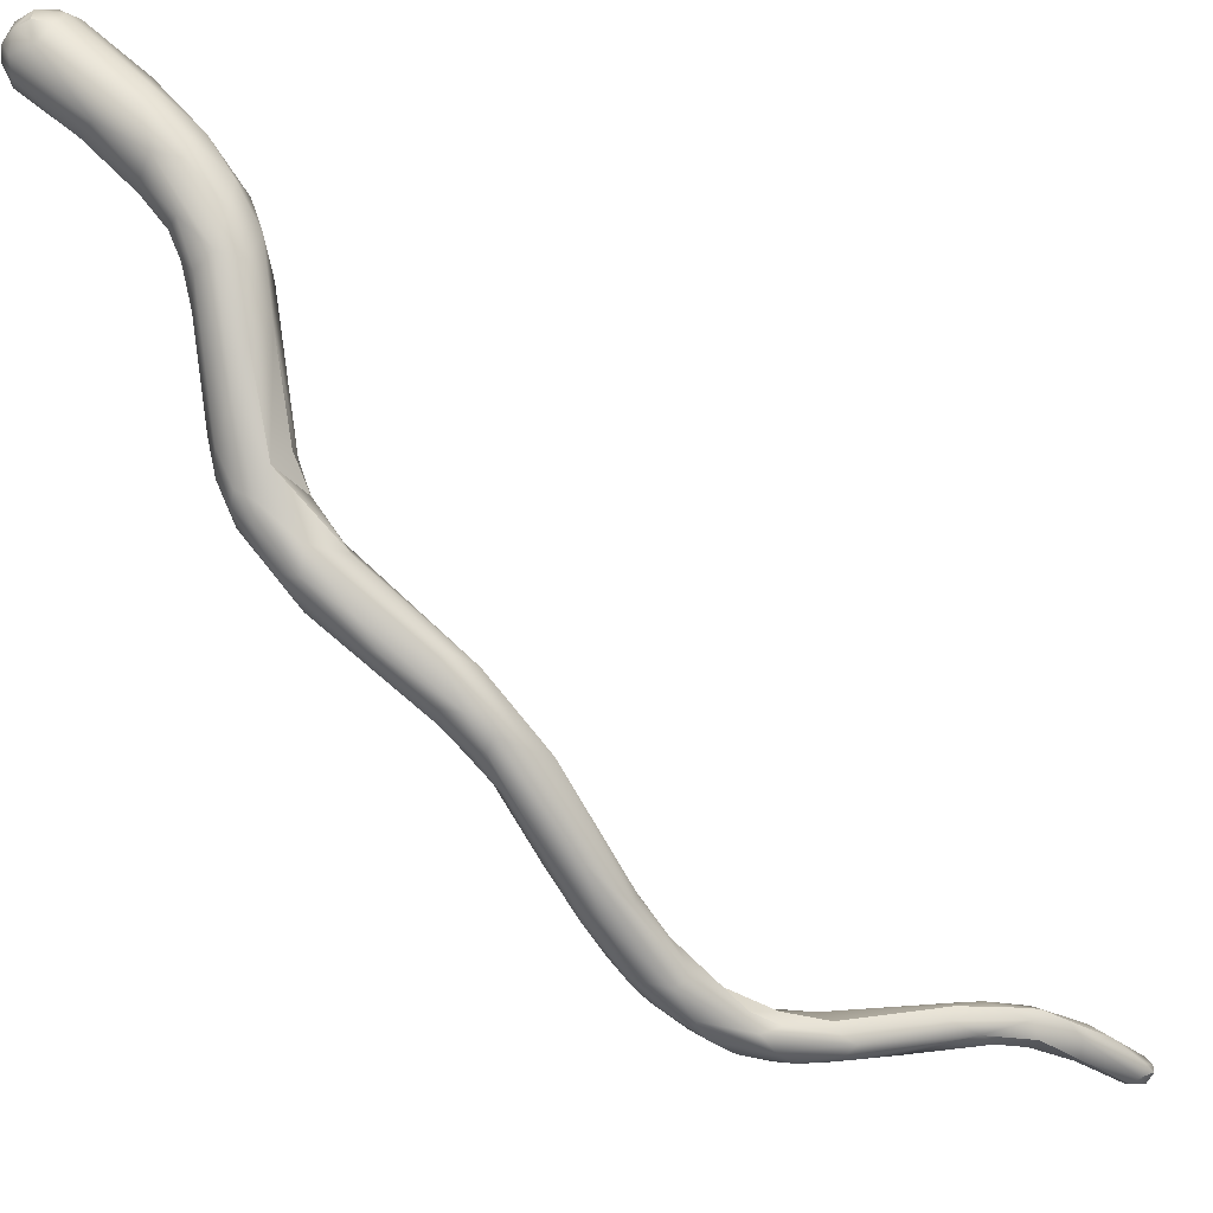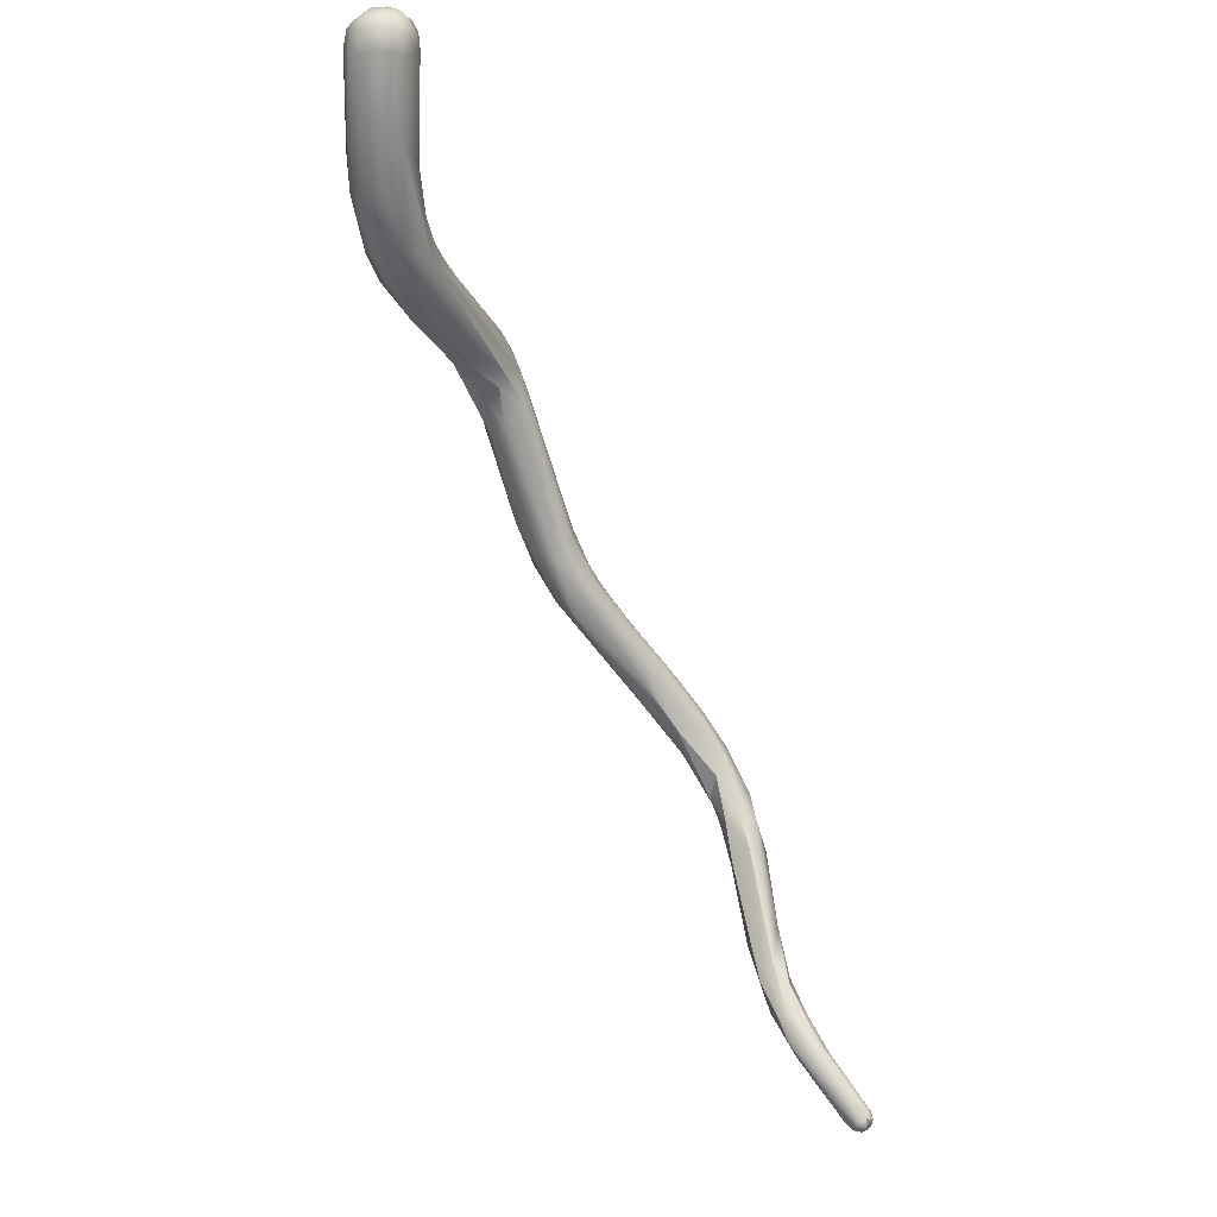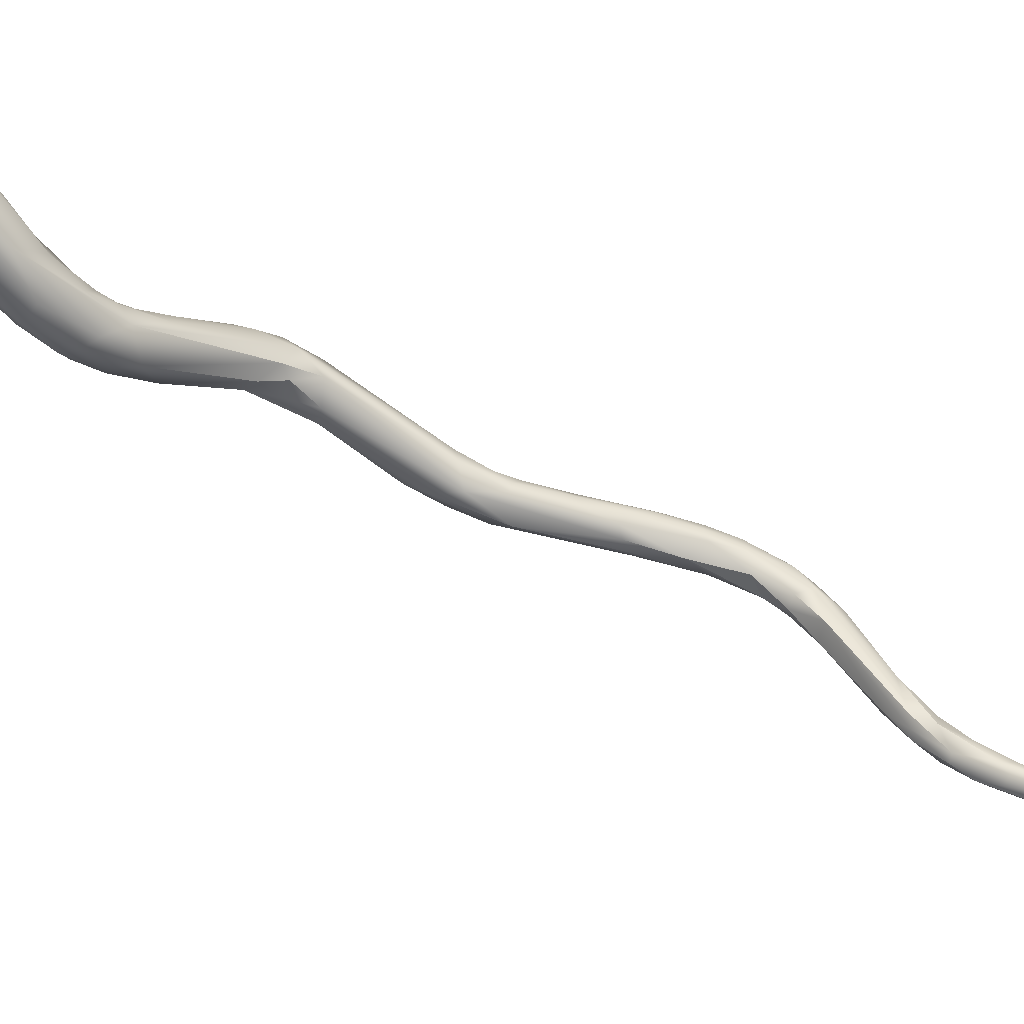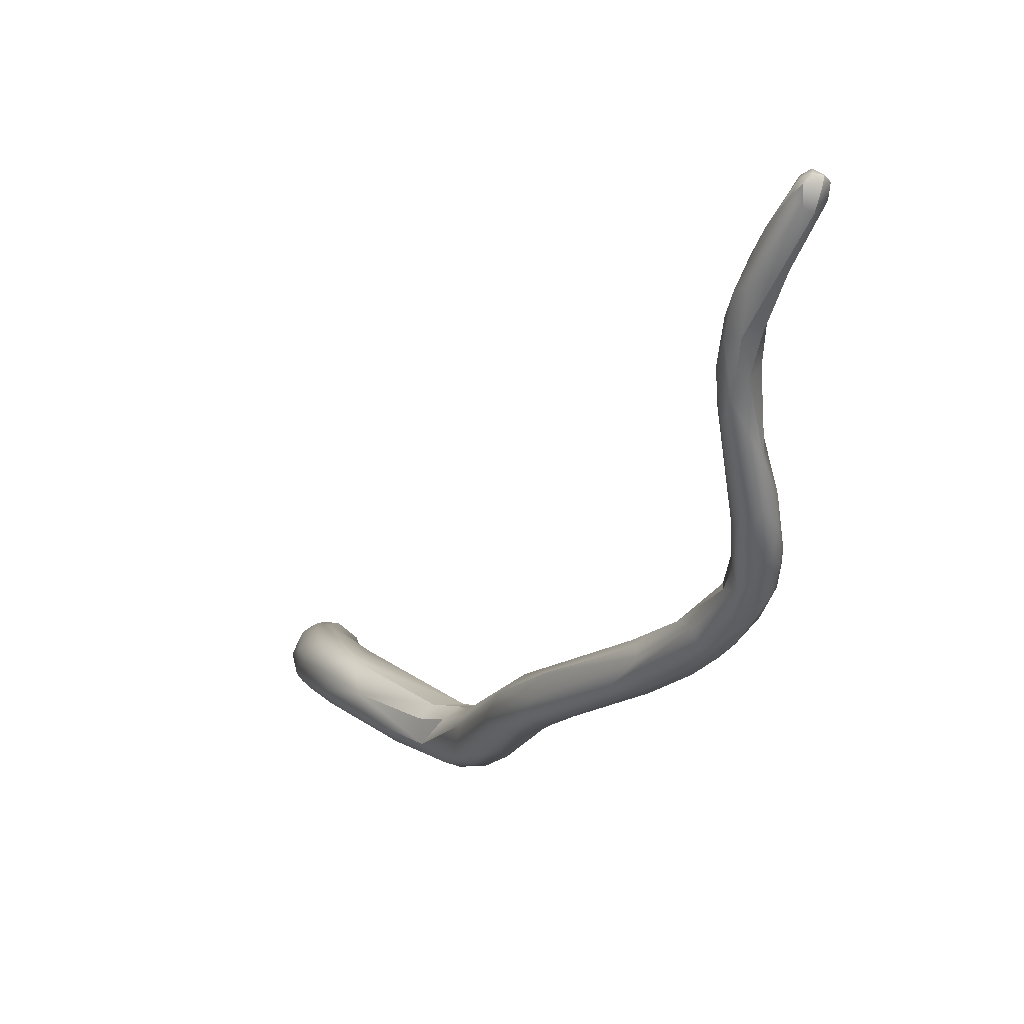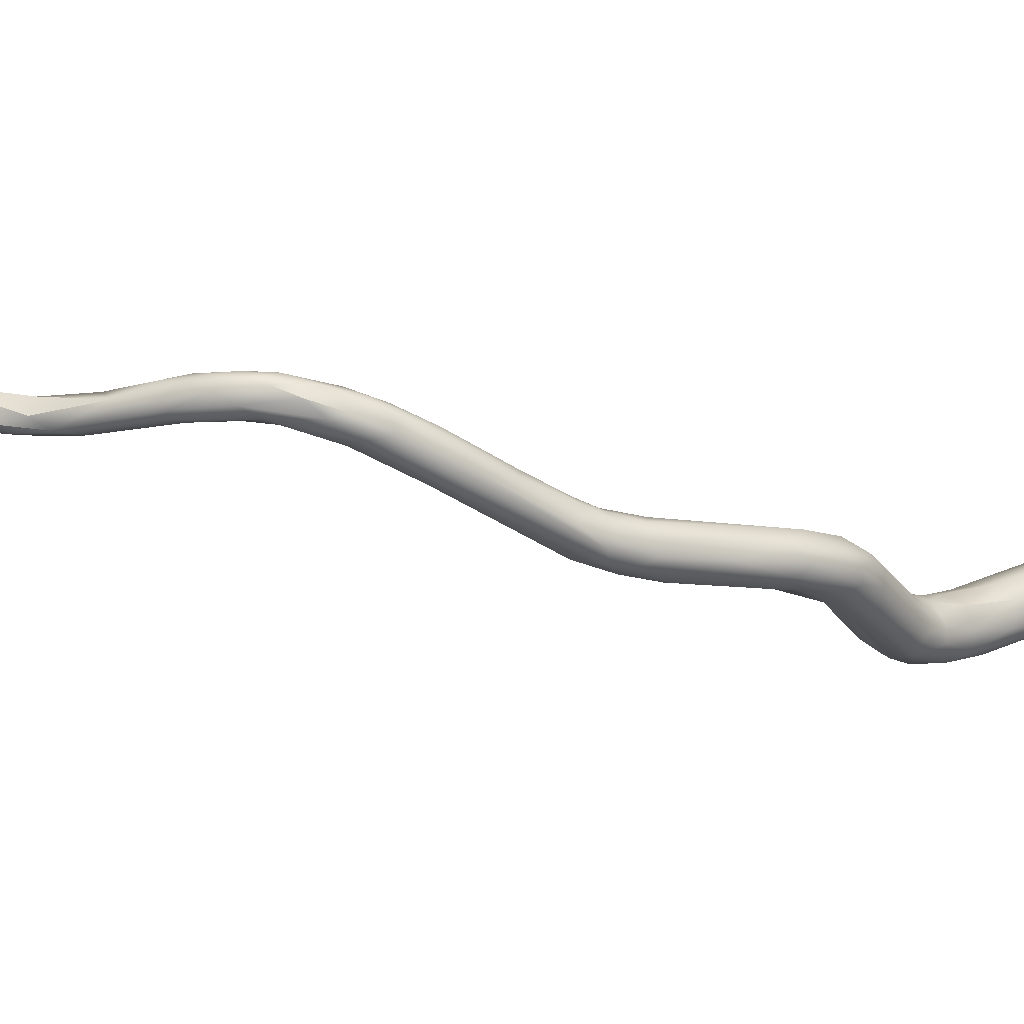
<metadata>
{"format":"obj","ext":"obj","renderer":"f3d","projection":"perspective","resolution":1024,"background":"white","views":[{"elev":-51.4,"azim":81.9,"up":"+Y"},{"elev":-15.6,"azim":158.4,"up":"+Z"},{"elev":70.2,"azim":148.8,"up":"+Y"},{"elev":-37.4,"azim":-168.0,"up":"+Y"},{"elev":-69.3,"azim":-73.7,"up":"+Y"}]}
</metadata>
<code>
v 37.3 -170 1197
v 37.27 -170 1197
v 37.53 -170.2 1197
v 37.73 -170.2 1197
v 37.67 -170 1197
v 37.92 -170 1197
v 38.18 -170.4 1199
v 38.21 -170.1 1199
v 37.26 -169.8 1197
v 37.17 -169.8 1197
v 37.22 -169.8 1197
v 37.26 -169.6 1197
v 37.37 -169.6 1197
v 37.48 -169.8 1197
v 37.48 -169.6 1197
v 37.5 -169.5 1197
v 37.7 -169.8 1197
v 37.71 -169.6 1197
v 37.83 -169.6 1198
v 38.1 -169.6 1198
v 39.68 -171.4 1201
v 39.28 -171.8 1203
v 39.24 -172.2 1204
v 39.16 -171.8 1204
v 39.48 -172.2 1204
v 39.68 -172.3 1204
v 39.89 -172.2 1204
v 39.24 -172.1 1205
v 39.21 -171.8 1205
v 39.35 -172.4 1205
v 39.33 -172.1 1206
v 39.49 -172.5 1205
v 39.52 -171.7 1205
v 39.89 -172.6 1205
v 39.88 -171.4 1205
v 39.65 -172.6 1206
v 39.53 -172.4 1206
v 39.6 -172.2 1206
v 39.6 -172 1206
v 40.03 -172.4 1207
v 38.52 -170 1198
v 38.47 -170.6 1199
v 38.66 -169.8 1199
v 38.68 -169.9 1199
v 38.89 -170 1199
v 39.01 -170.5 1199
v 39.31 -170.4 1199
v 38.76 -170.4 1200
v 38.87 -170.8 1200
v 39.04 -170.8 1201
v 39.28 -171.2 1201
v 39.28 -171 1200
v 39.28 -170.3 1201
v 39.64 -170.8 1200
v 39.58 -170.4 1200
v 39.43 -170.2 1200
v 39.84 -170.6 1201
v 39.91 -170.8 1201
v 39.28 -171 1202
v 39.68 -170.5 1201
v 40 -171.4 1202
v 40.04 -171 1202
v 40.09 -172.2 1204
v 40.19 -171.9 1204
v 40.08 -171.6 1206
v 40.32 -172.6 1206
v 40.33 -172.3 1205
v 40.35 -172 1205
v 40.64 -172.3 1206
v 40.1 -172.7 1207
v 40.32 -172 1208
v 40.45 -171.7 1207
v 40.67 -172.8 1207
v 40.68 -172.7 1208
v 40.69 -171.8 1207
v 41.36 -172.7 1208
v 41.48 -172.3 1207
v 40.57 -172.2 1208
v 40.67 -172.4 1208
v 40.95 -172.2 1208
v 40.92 -171.9 1208
v 41.09 -172.4 1208
v 41.1 -171.6 1208
v 41.17 -171.6 1208
v 41.46 -172.6 1208
v 41.53 -172.2 1209
v 41.73 -172.5 1209
v 41.86 -171.8 1208
v 41.78 -171.8 1209
v 41.94 -171.5 1209
v 42.7 -172.4 1209
v 42.89 -172.1 1209
v 42.88 -171.7 1209
v 43.05 -171.3 1209
v 42.37 -172.2 1210
v 42.64 -171.8 1210
v 42.82 -172.2 1210
v 42.95 -171.1 1209
v 42.45 -171.2 1209
v 43.31 -171.7 1210
v 43.84 -172 1210
v 43.44 -171.2 1211
v 43.53 -170.9 1210
v 43.49 -171 1210
v 44.46 -170.8 1211
v 44.63 -171 1212
v 44.82 -171.5 1211
v 45.31 -170.8 1210
v 45.02 -170.7 1212
v 44.82 -170.3 1211
v 45.02 -170.4 1212
v 44.99 -170.2 1211
v 45.27 -171 1212
v 45.5 -171.2 1212
v 45.69 -171.2 1211
v 45.74 -169.8 1212
v 45.68 -171.3 1212
v 45.99 -171.2 1212
v 45.99 -170 1212
v 46.34 -171.1 1212
v 46.42 -170.9 1212
v 45.58 -170.5 1213
v 45.62 -170.1 1213
v 45.76 -170.9 1213
v 46.27 -171 1213
v 46.71 -170.2 1212
v 47.14 -170.3 1213
v 47.1 -170.5 1213
v 47.08 -170.5 1214
v 47.07 -170.4 1214
v 47.63 -170.2 1214
v 47.22 -169.7 1215
v 47.68 -168.3 1215
v 47.37 -168.9 1216
v 47.9 -169.5 1216
v 47.85 -168.1 1216
v 48.04 -168.2 1217
v 48.07 -169.8 1216
v 48.09 -168.6 1215
v 48.26 -169.2 1215
v 48.88 -168.4 1216
v 48.25 -168.8 1217
v 48.57 -169.4 1216
v 48.66 -169.2 1217
v 48.69 -168.8 1217
v 49.08 -169 1217
v 49.12 -168.7 1217
v 49.6 -168.5 1216
v 49.57 -168.1 1217
v 48.48 -168 1216
v 48.48 -167.7 1216
v 48.6 -167.5 1217
v 48.68 -168 1217
v 48.88 -168.2 1217
v 49 -167.5 1217
v 49.2 -167.7 1216
v 49.59 -168 1216
v 49.38 -167.5 1218
v 50.47 -167.8 1217
v 50.23 -166.2 1218
v 50.41 -165.7 1217
v 50.98 -165.8 1218
v 51.04 -165.3 1218
v 51.28 -167.1 1217
v 51.37 -166.6 1217
v 51.57 -165.4 1217
v 52.34 -166 1217
v 52.46 -165.2 1217
v 51.21 -166.2 1218
v 51.5 -165.4 1218
v 51.86 -165.6 1218
v 51.97 -166 1218
v 52.44 -165.9 1218
v 52.25 -165.2 1219
v 52.67 -165.3 1219
v 52.13 -164.3 1217
v 52.68 -164.4 1217
v 51.37 -165 1218
v 51.33 -164.8 1218
v 51.36 -164.7 1217
v 51.69 -164.3 1218
v 51.71 -164.7 1219
v 51.95 -164 1219
v 51.96 -163.8 1218
v 52.32 -164.2 1219
v 52.28 -163.1 1219
v 52.4 -163.1 1220
v 52.8 -162.1 1222
v 52.71 -161.8 1221
v 52.82 -161.4 1221
v 52.94 -165.3 1218
v 53.17 -164.6 1218
v 53.49 -164.6 1219
v 53.54 -163.7 1218
v 53.69 -164.2 1219
v 52.87 -164.5 1219
v 53.45 -164.4 1219
v 53.48 -163.7 1220
v 53.94 -163.7 1219
v 53.09 -163.2 1218
v 53 -162.3 1219
v 53.49 -162 1220
v 53.82 -162.4 1219
v 54.08 -163.1 1219
v 52.89 -163.3 1221
v 53.08 -162.2 1222
v 53.46 -162.4 1222
v 54.27 -162.5 1222
v 54.26 -162 1222
v 53.48 -162 1222
v 53.87 -162.3 1222
v 53.88 -161.9 1222
v 52.9 -161.8 1222
v 52.88 -161.4 1222
v 53.04 -161.4 1222
v 53.1 -161.1 1222
v 53.29 -161.4 1222
v 53.24 -161.1 1221
v 53.29 -161.1 1222
v 53.48 -161.2 1222
v 53.49 -160.9 1221
v 53.48 -160.9 1222
v 53.69 -161 1222
v 53.65 -161 1221
v 53.88 -160.9 1221
v 53.87 -160.9 1222
v 54.07 -161.4 1222
v 54.05 -161.1 1221
v 54.24 -161.2 1222
v 54.35 -161.5 1221
v 54.34 -161.2 1221
v 53.1 -161.8 1222
v 53.67 -161.4 1222
v 54.54 -162 1221
v 54.5 -162 1222
v 54.52 -161.6 1221
v 54.49 -161.6 1222
v 37.3 -170 1197
v 37.53 -170.2 1197
v 37.67 -170 1197
v 37.67 -170 1197
v 38.18 -170.4 1199
v 38.21 -170.1 1199
v 37.26 -169.8 1197
v 37.26 -169.8 1197
v 37.17 -169.8 1197
v 37.17 -169.8 1197
v 37.22 -169.8 1197
v 37.26 -169.6 1197
v 37.48 -169.8 1197
v 37.48 -169.8 1197
v 37.48 -169.6 1197
v 37.5 -169.5 1197
v 39.28 -171.8 1203
v 39.88 -171.4 1205
v 38.47 -170.6 1199
v 39.31 -170.4 1199
v 38.76 -170.4 1200
v 38.87 -170.8 1200
v 39.04 -170.8 1201
v 39.28 -171.2 1201
v 39.28 -171 1200
v 39.28 -170.3 1201
v 39.58 -170.4 1200
v 39.91 -170.8 1201
v 39.68 -170.5 1201
v 40.04 -171 1202
v 40.19 -171.9 1204
v 40.35 -172 1205
v 40.64 -172.3 1206
v 40.64 -172.3 1206
v 40.1 -172.7 1207
v 40.69 -171.8 1207
v 40.69 -171.8 1207
v 41.86 -171.8 1208
v 41.86 -171.8 1208
v 45.31 -170.8 1210
v 48.88 -168.4 1216
v 49.6 -168.5 1216
v 49.6 -168.5 1216
v 48.48 -168 1216
v 48.48 -167.7 1216
v 49.2 -167.7 1216
v 49.59 -168 1216
v 52.32 -164.2 1219
v 54.5 -162 1222
v 54.5 -162 1222
g grp1
f 1 3 2
f 9 14 238
f 1 10 244
f 1 2 10
f 2 11 10
f 2 8 11
f 3 42 7
f 3 7 2
f 242 8 2
f 239 238 4
f 4 256 239
f 238 14 5
f 4 238 5
f 240 250 17
f 13 243 44
f 241 6 4
f 17 6 240
f 4 46 256
f 6 46 4
f 17 41 6
f 6 41 46
f 42 49 7
f 259 48 242
f 242 48 8
f 12 245 246
f 248 13 249
f 248 249 247
f 249 13 16
f 245 15 251
f 245 12 15
f 243 13 248
f 15 12 253
f 13 19 16
f 252 17 250
f 17 252 18
f 13 44 19
f 18 252 16
f 18 16 20
f 16 19 20
f 17 18 41
f 41 18 20
f 51 21 22
f 22 21 25
f 23 22 25
f 21 61 27
f 63 27 61
f 23 28 24
f 24 28 29
f 23 24 22
f 24 29 59
f 29 33 59
f 25 32 23
f 32 26 34
f 21 26 25
f 25 26 32
f 26 27 34
f 21 27 26
f 28 31 29
f 31 33 29
f 30 23 32
f 28 23 30
f 28 30 31
f 39 33 31
f 32 36 30
f 30 36 37
f 31 30 37
f 33 39 72
f 32 34 36
f 34 70 36
f 60 33 35
f 27 66 34
f 63 66 27
f 33 72 65
f 65 35 33
f 37 38 31
f 37 40 38
f 40 71 38
f 31 38 39
f 37 36 40
f 71 39 38
f 72 39 71
f 34 73 70
f 272 40 36
f 41 47 46
f 258 53 243
f 243 53 44
f 19 43 20
f 43 19 44
f 41 45 257
f 20 43 45
f 45 43 56
f 43 44 56
f 42 52 49
f 256 46 262
f 45 55 257
f 55 45 56
f 47 54 46
f 54 47 264
f 259 50 48
f 260 53 258
f 52 51 49
f 50 259 261
f 56 44 263
f 52 21 51
f 56 263 60
f 262 54 21
f 262 46 54
f 57 55 56
f 57 56 266
f 54 61 21
f 61 54 58
f 54 264 58
f 265 55 57
f 255 57 266
f 61 58 62
f 267 265 57
f 255 267 57
f 261 254 50
f 22 59 260
f 22 24 59
f 53 260 59
f 263 59 60
f 61 64 63
f 61 62 64
f 268 267 255
f 59 33 60
f 20 45 41
f 66 63 67
f 67 63 64
f 268 255 68
f 68 255 65
f 68 65 75
f 65 72 75
f 67 69 66
f 64 269 67
f 67 269 270
f 273 270 269
f 34 66 73
f 272 74 40
f 40 78 71
f 75 72 84
f 72 71 83
f 73 66 76
f 73 74 70
f 74 79 40
f 40 79 78
f 74 73 85
f 85 82 74
f 73 76 85
f 66 69 77
f 88 271 274
f 77 76 66
f 77 101 76
f 275 77 69
f 276 75 84
f 79 74 82
f 79 80 78
f 71 78 81
f 78 80 81
f 71 81 83
f 79 82 80
f 80 89 81
f 72 83 84
f 89 90 81
f 76 91 85
f 80 82 86
f 89 80 86
f 90 83 81
f 85 87 82
f 86 82 87
f 276 84 98
f 87 85 91
f 84 83 99
f 101 91 76
f 98 84 99
f 275 93 77
f 97 87 91
f 77 92 101
f 93 92 77
f 98 94 276
f 93 275 94
f 93 94 108
f 277 92 93
f 89 86 96
f 87 95 86
f 97 95 87
f 95 96 86
f 89 102 90
f 102 89 96
f 100 95 97
f 100 96 95
f 91 117 97
f 107 100 97
f 99 83 90
f 98 119 94
f 94 119 108
f 99 90 104
f 102 104 90
f 104 103 99
f 98 99 103
f 98 103 112
f 101 117 91
f 106 100 107
f 101 118 117
f 107 97 117
f 96 100 102
f 119 98 112
f 102 100 106
f 102 106 105
f 102 105 104
f 104 110 103
f 112 103 110
f 110 104 105
f 106 109 105
f 111 105 109
f 105 111 110
f 92 115 101
f 118 101 115
f 115 92 277
f 107 113 106
f 109 106 113
f 114 113 107
f 113 114 124
f 113 122 109
f 109 123 111
f 112 110 116
f 110 111 116
f 111 123 116
f 117 114 107
f 124 122 113
f 112 116 119
f 117 118 120
f 115 121 118
f 121 120 118
f 115 277 126
f 121 115 126
f 126 108 119
f 120 121 128
f 119 139 126
f 122 123 109
f 124 114 125
f 125 114 117
f 124 132 122
f 120 125 117
f 128 131 120
f 121 126 127
f 121 127 128
f 126 139 140
f 126 140 127
f 143 128 127
f 140 143 127
f 130 124 125
f 130 132 124
f 120 129 125
f 125 129 130
f 120 131 129
f 128 143 131
f 131 138 129
f 129 138 130
f 138 135 130
f 130 135 132
f 131 143 138
f 139 119 133
f 119 116 133
f 123 136 116
f 116 136 133
f 122 134 123
f 134 122 132
f 132 142 134
f 134 136 123
f 142 137 134
f 134 137 136
f 151 133 136
f 143 140 148
f 139 141 140
f 279 140 141
f 135 142 132
f 138 144 135
f 135 144 145
f 145 142 135
f 144 147 145
f 154 142 145
f 143 146 138
f 138 146 144
f 146 147 144
f 147 149 145
f 149 154 145
f 159 147 146
f 149 147 159
f 148 146 143
f 150 139 133
f 150 133 282
f 141 139 281
f 281 156 141
f 283 150 282
f 137 153 152
f 137 142 153
f 136 137 152
f 153 155 152
f 153 142 154
f 155 160 152
f 152 160 161
f 136 152 161
f 180 136 161
f 153 158 155
f 151 136 180
f 157 280 278
f 284 141 156
f 166 283 282
f 158 153 154
f 149 158 154
f 162 155 158
f 155 162 160
f 159 172 149
f 149 172 169
f 158 149 169
f 169 162 158
f 157 165 280
f 148 159 146
f 159 148 164
f 165 284 156
f 165 156 166
f 280 165 164
f 164 173 159
f 173 172 159
f 166 282 180
f 163 160 162
f 161 163 179
f 161 160 163
f 178 163 162
f 162 169 170
f 162 170 178
f 163 178 179
f 161 179 180
f 167 173 164
f 180 176 166
f 164 165 167
f 168 165 166
f 165 168 167
f 169 172 171
f 170 169 171
f 178 170 182
f 174 170 171
f 174 182 170
f 174 172 175
f 174 171 172
f 173 175 172
f 174 175 196
f 191 173 167
f 193 173 191
f 191 167 168
f 176 177 166
f 168 166 177
f 177 176 200
f 177 192 168
f 178 181 179
f 178 182 181
f 179 184 180
f 179 181 184
f 181 182 183
f 201 180 184
f 181 183 186
f 176 180 201
f 200 176 201
f 183 182 185
f 182 174 285
f 185 187 183
f 183 187 186
f 285 174 196
f 205 285 196
f 184 181 186
f 186 201 184
f 187 189 186
f 201 186 218
f 187 185 205
f 187 188 189
f 187 205 188
f 188 213 189
f 186 190 218
f 186 189 190
f 189 214 190
f 177 194 192
f 200 194 177
f 191 168 192
f 193 197 173
f 194 200 203
f 192 195 191
f 192 194 195
f 193 191 195
f 194 204 195
f 175 173 197
f 196 175 197
f 197 198 196
f 196 198 205
f 195 199 193
f 199 197 193
f 195 204 199
f 203 200 202
f 194 203 204
f 202 200 201
f 202 201 224
f 224 201 218
f 203 202 228
f 230 203 228
f 204 203 230
f 205 207 206
f 188 205 206
f 213 188 206
f 206 232 213
f 198 207 205
f 210 206 207
f 207 198 211
f 211 210 207
f 211 198 208
f 197 208 198
f 199 208 197
f 208 235 209
f 209 286 237
f 206 210 232
f 210 211 212
f 211 208 209
f 212 211 209
f 228 202 224
f 189 213 214
f 213 215 214
f 213 232 215
f 216 218 190
f 214 216 190
f 216 214 215
f 221 218 216
f 210 217 232
f 217 215 232
f 216 215 219
f 219 215 217
f 216 219 222
f 221 216 222
f 220 219 217
f 218 221 224
f 219 223 222
f 223 219 220
f 233 223 220
f 224 221 225
f 225 221 226
f 221 222 226
f 233 227 223
f 226 222 223
f 228 224 225
f 231 228 225
f 223 229 226
f 227 229 223
f 231 225 226
f 237 229 227
f 226 229 231
f 204 230 236
f 236 230 231
f 230 228 231
f 237 231 229
f 212 233 210
f 233 217 210
f 233 220 217
f 227 233 212
f 209 227 212
f 209 237 227
f 199 204 234
f 199 234 208
f 235 208 234
f 204 236 234
f 234 236 237
f 234 237 287
f 236 231 237

</code>
